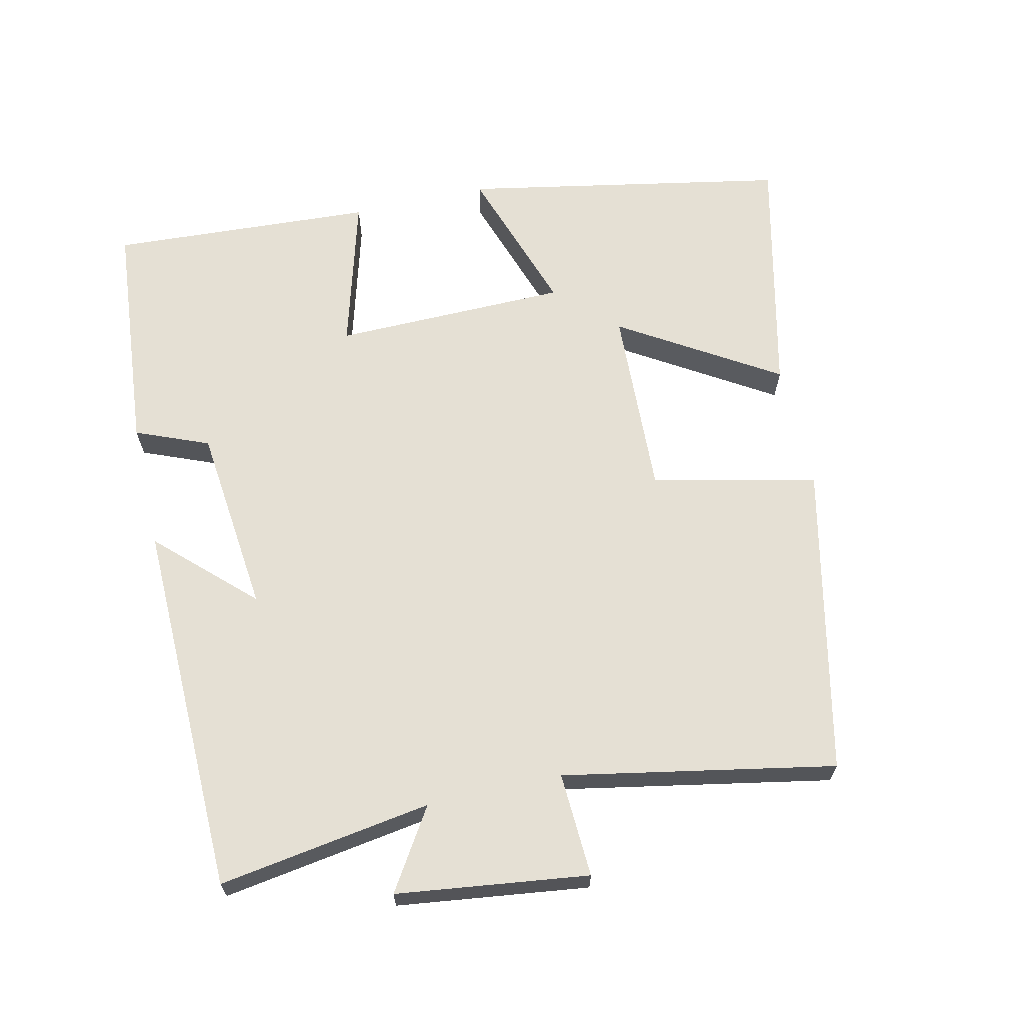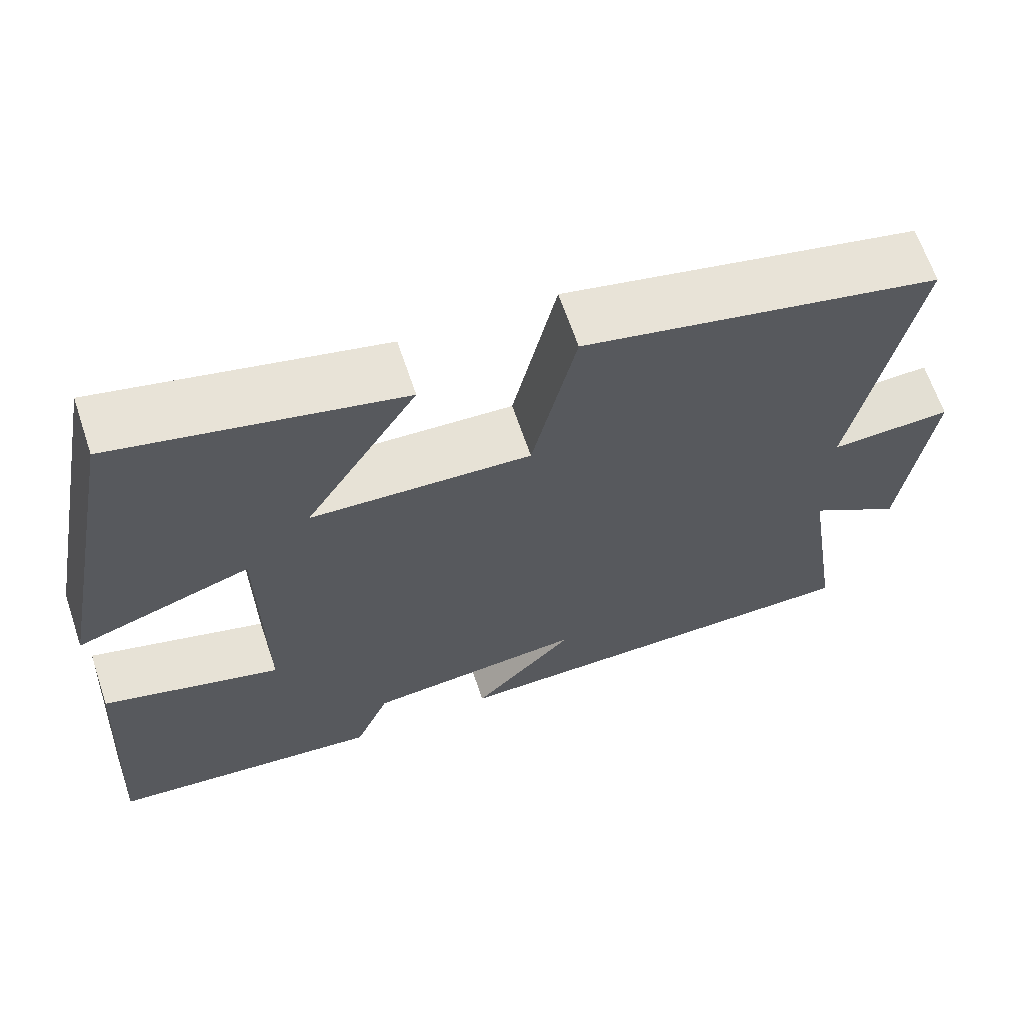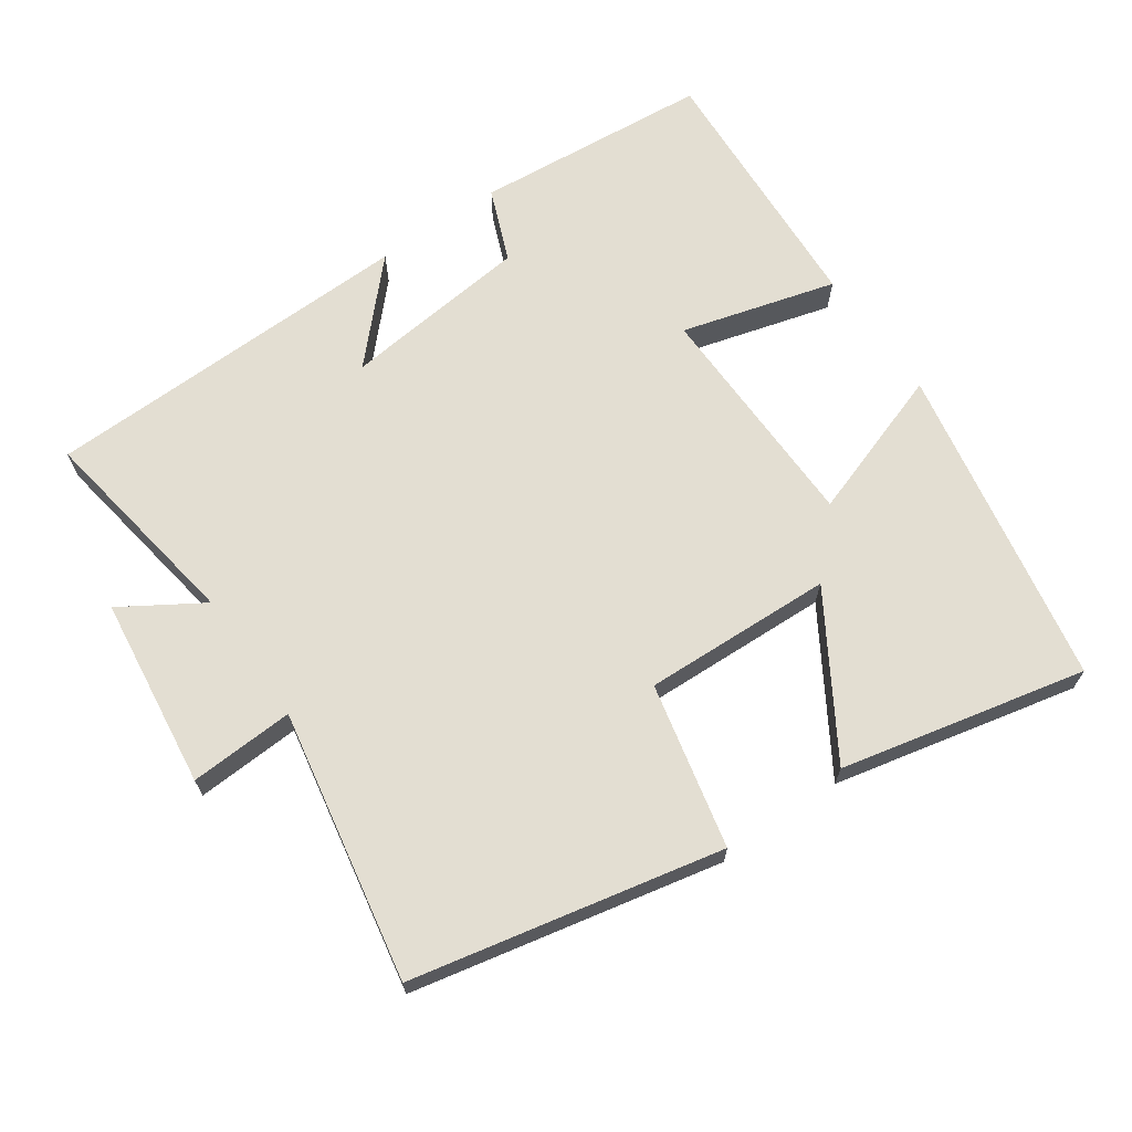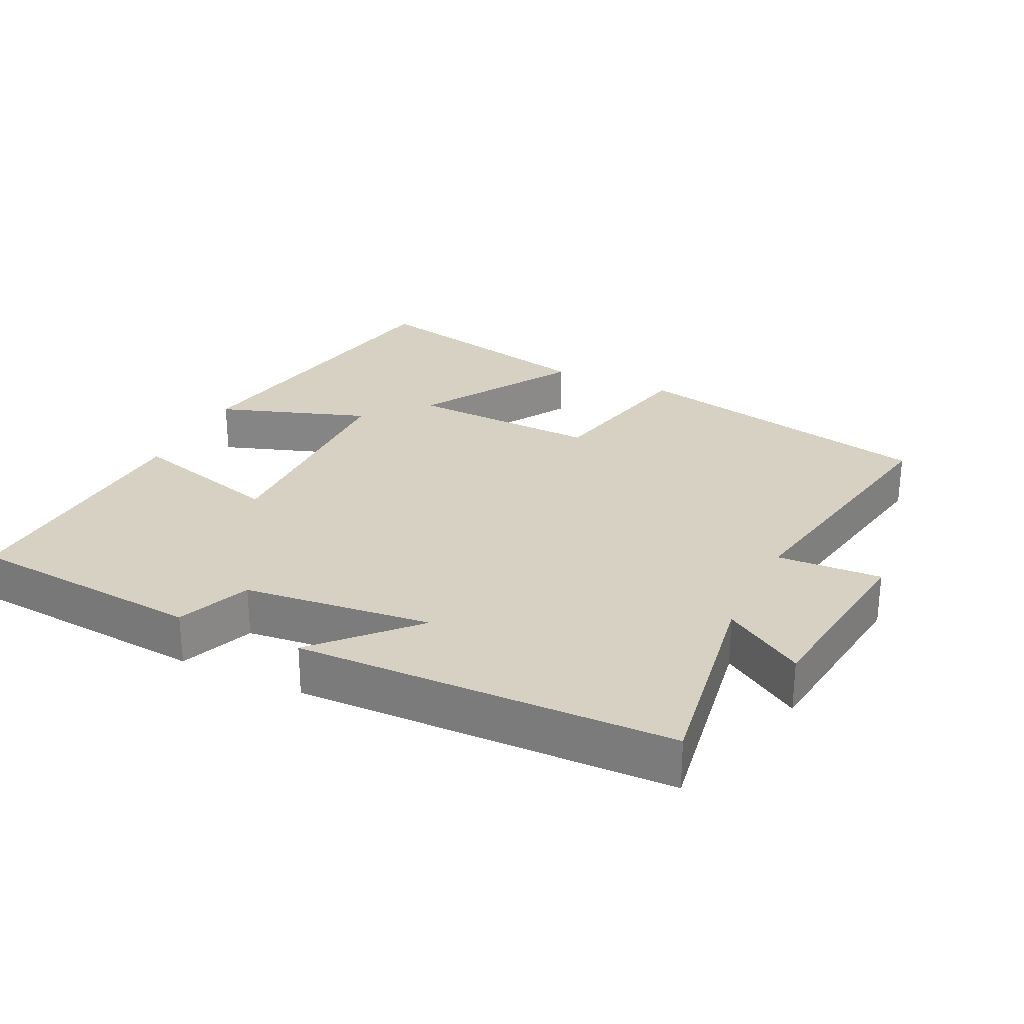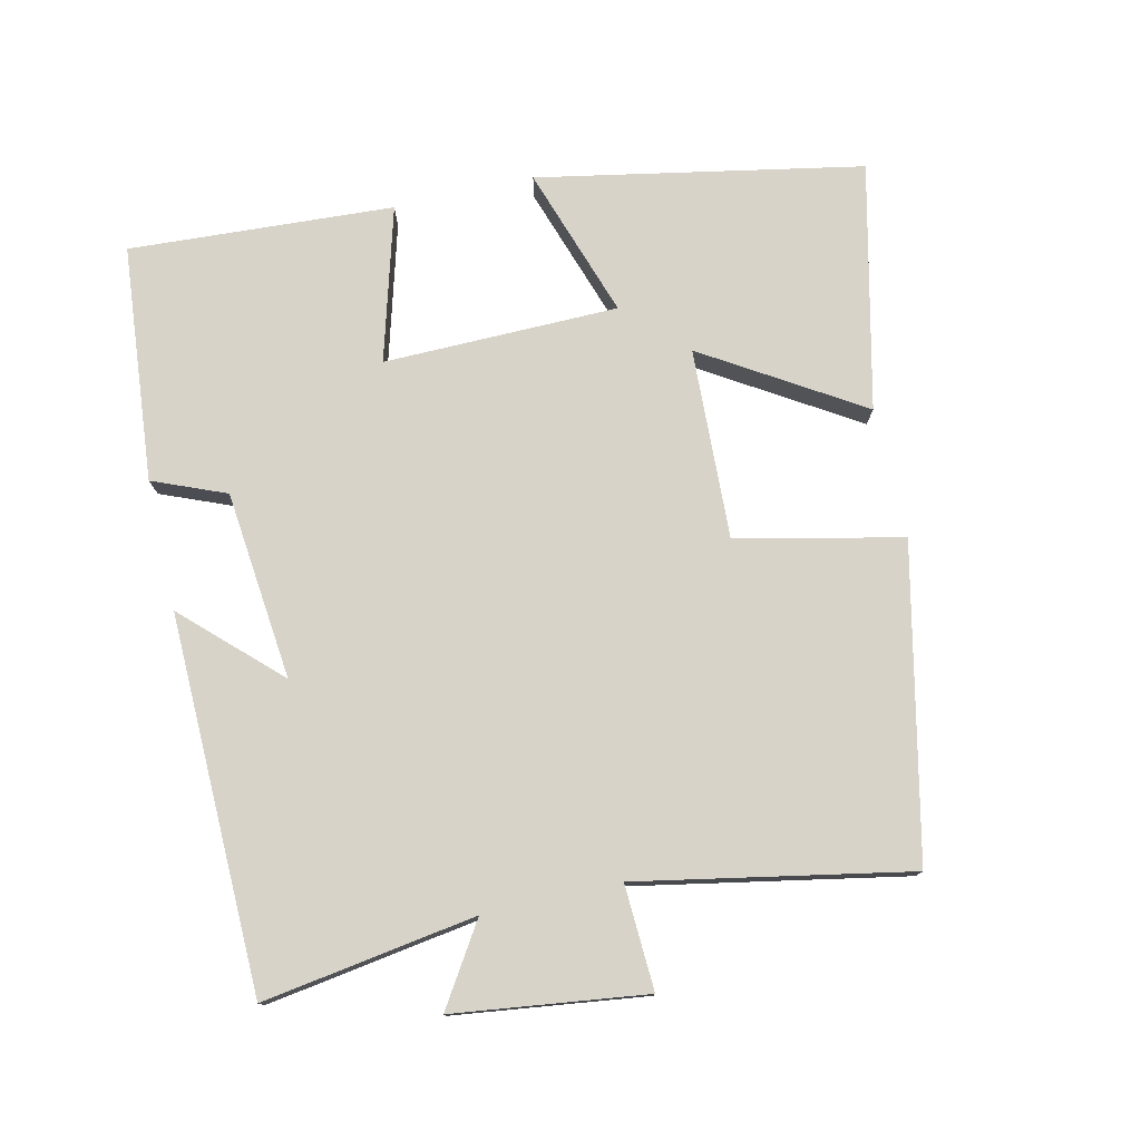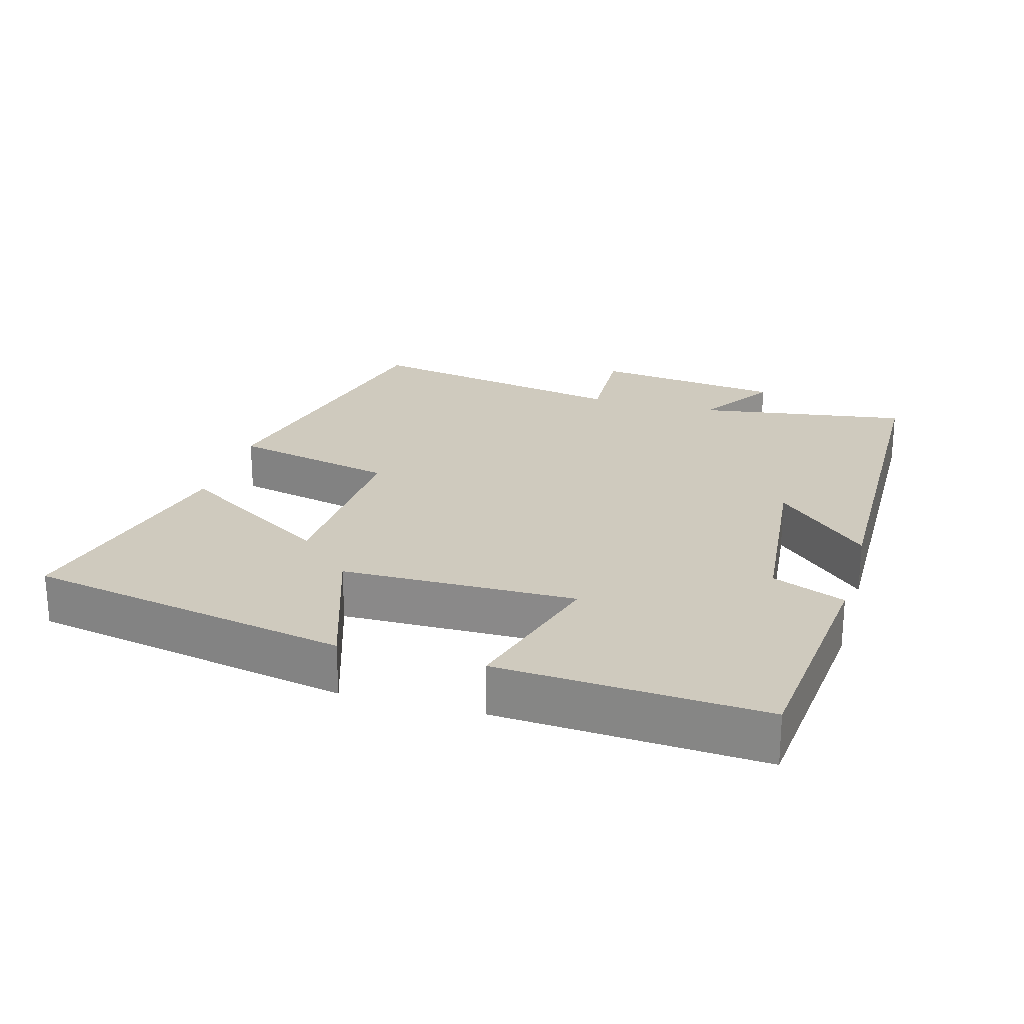
<metadata>
{"format":"obj","ext":"obj","renderer":"f3d","projection":"perspective","resolution":1024,"background":"white","views":[{"elev":65.6,"azim":-102.9,"up":"+Y"},{"elev":65.1,"azim":161.4,"up":"+Z"},{"elev":67.5,"azim":-35.2,"up":"+Y"},{"elev":27.1,"azim":-154.7,"up":"+Y"},{"elev":77.0,"azim":-102.9,"up":"+Y"},{"elev":23.2,"azim":106.0,"up":"+Y"}]}
</metadata>
<code>
v 0.523 0.07 -0.468
v 0.182 0.07 -0.5
v 0.139 0.07 -0.395
v -0.133 0.07 -0.367
v -0.006 0.07 -0.5
v -0.547 0.07 -0.49
v -0.5 0.07 -0.183
v -0.615 0.07 -0.256
v -0.651 0.07 0.02
v -0.5 0.07 0.013
v -0.575 0.07 0.403
v -0.13 0.07 0.5
v -0.076 0.07 0.263
v 0.198 0.07 0.275
v 0.058 0.07 0.5
v 0.411 0.07 0.581
v 0.5 0.07 0.115
v 0.282 0.07 0.188
v 0.278 0.07 -0.15
v 0.5 0.07 -0.087
v 0.523 0 -0.468
v 0.182 0 -0.5
v 0.139 0 -0.395
v -0.133 0 -0.367
v -0.006 0 -0.5
v -0.547 0 -0.49
v -0.5 0 -0.183
v -0.615 0 -0.256
v -0.651 0 0.02
v -0.5 0 0.013
v -0.575 0 0.403
v -0.13 0 0.5
v -0.076 0 0.263
v 0.198 0 0.275
v 0.058 0 0.5
v 0.411 0 0.581
v 0.5 0 0.115
v 0.282 0 0.188
v 0.278 0 -0.15
v 0.5 0 -0.087
f 19 20 1 2
f 18 19 2 3
f 15 16 17 18
f 14 15 18
f 13 14 18 3
f 10 11 12 13
f 10 13 3 4
f 7 8 9 10
f 7 10 4 5
f 5 6 7
f 22 21 40 39
f 23 22 39 38
f 38 37 36 35
f 38 35 34
f 23 38 34 33
f 33 32 31 30
f 24 23 33 30
f 30 29 28 27
f 25 24 30 27
f 27 26 25
f 1 21 22 2
f 2 22 23 3
f 3 23 24 4
f 4 24 25 5
f 5 25 26 6
f 6 26 27 7
f 7 27 28 8
f 8 28 29 9
f 9 29 30 10
f 10 30 31 11
f 11 31 32 12
f 12 32 33 13
f 13 33 34 14
f 14 34 35 15
f 15 35 36 16
f 16 36 37 17
f 17 37 38 18
f 18 38 39 19
f 19 39 40 20
f 20 40 21 1

</code>
